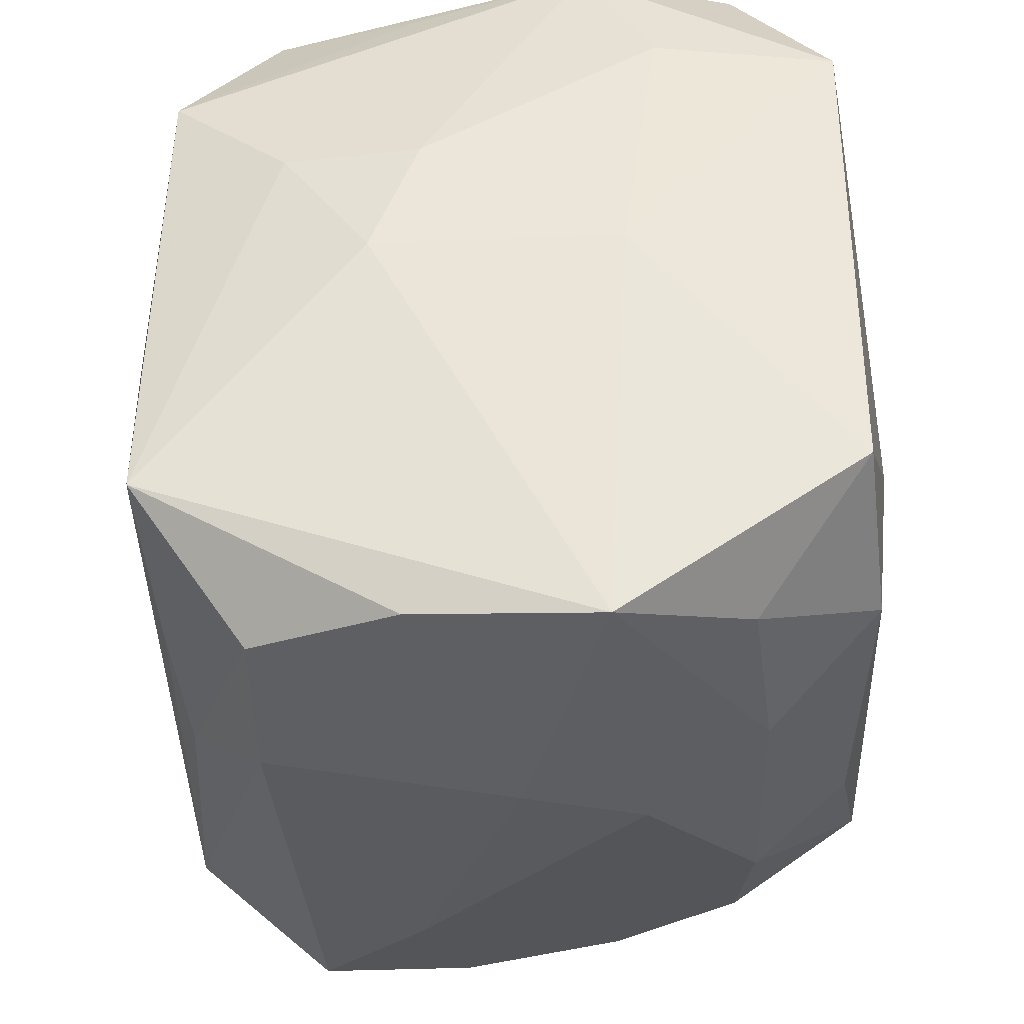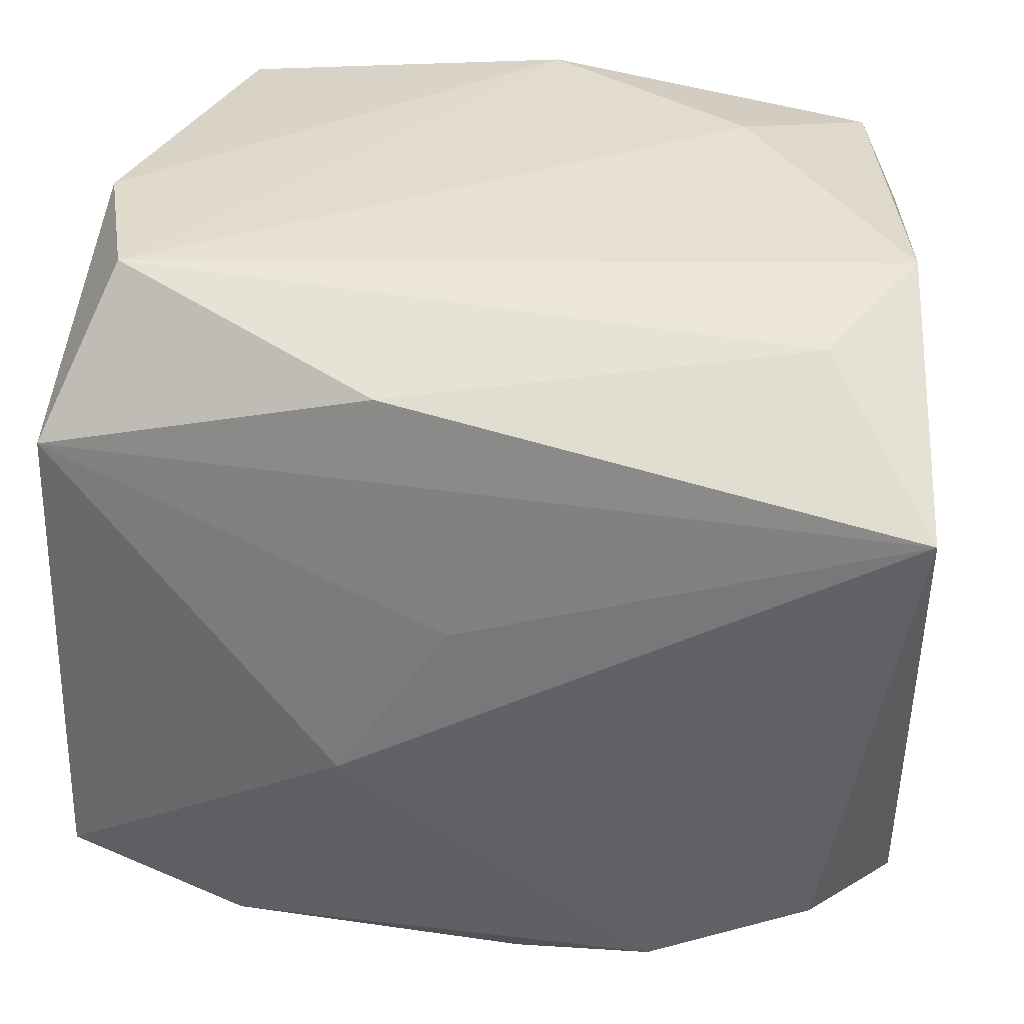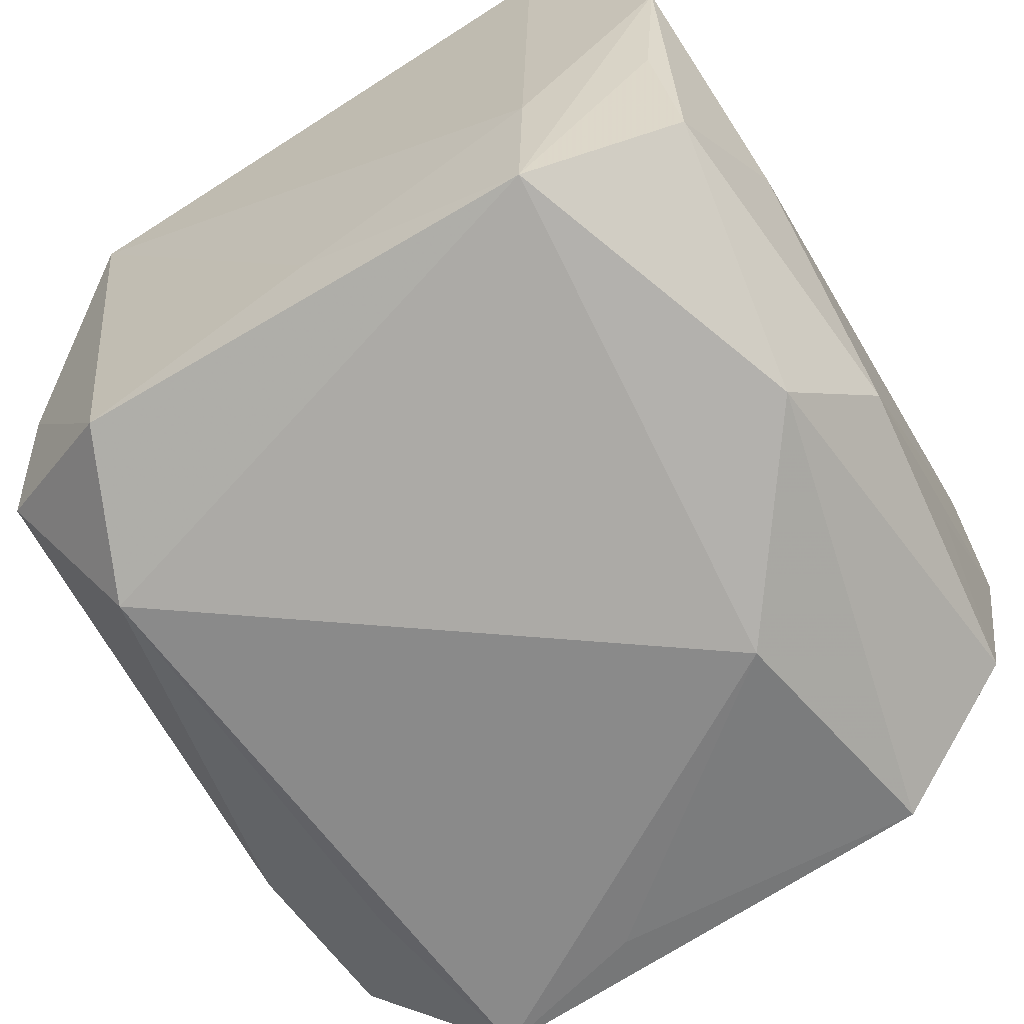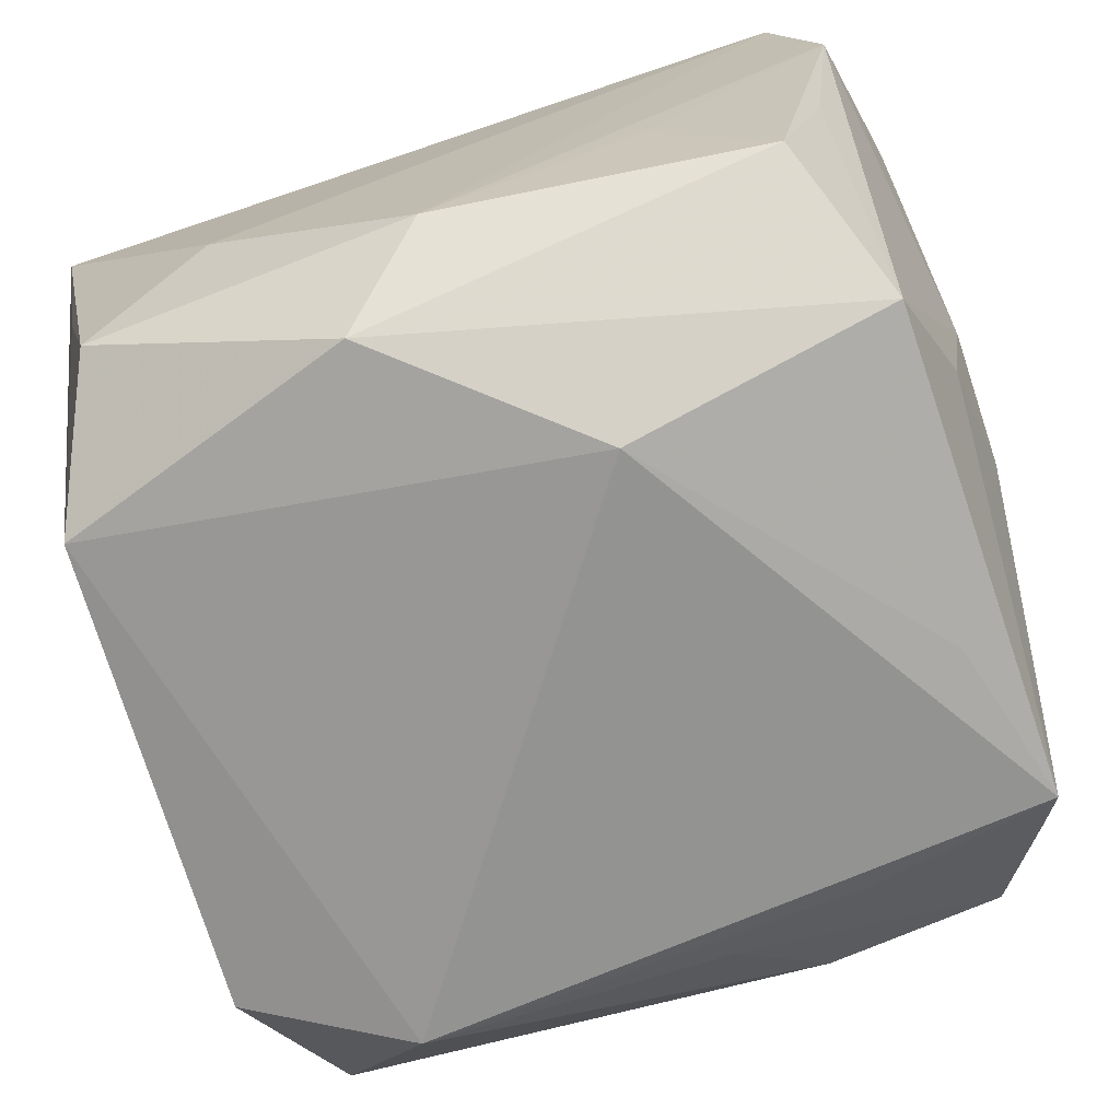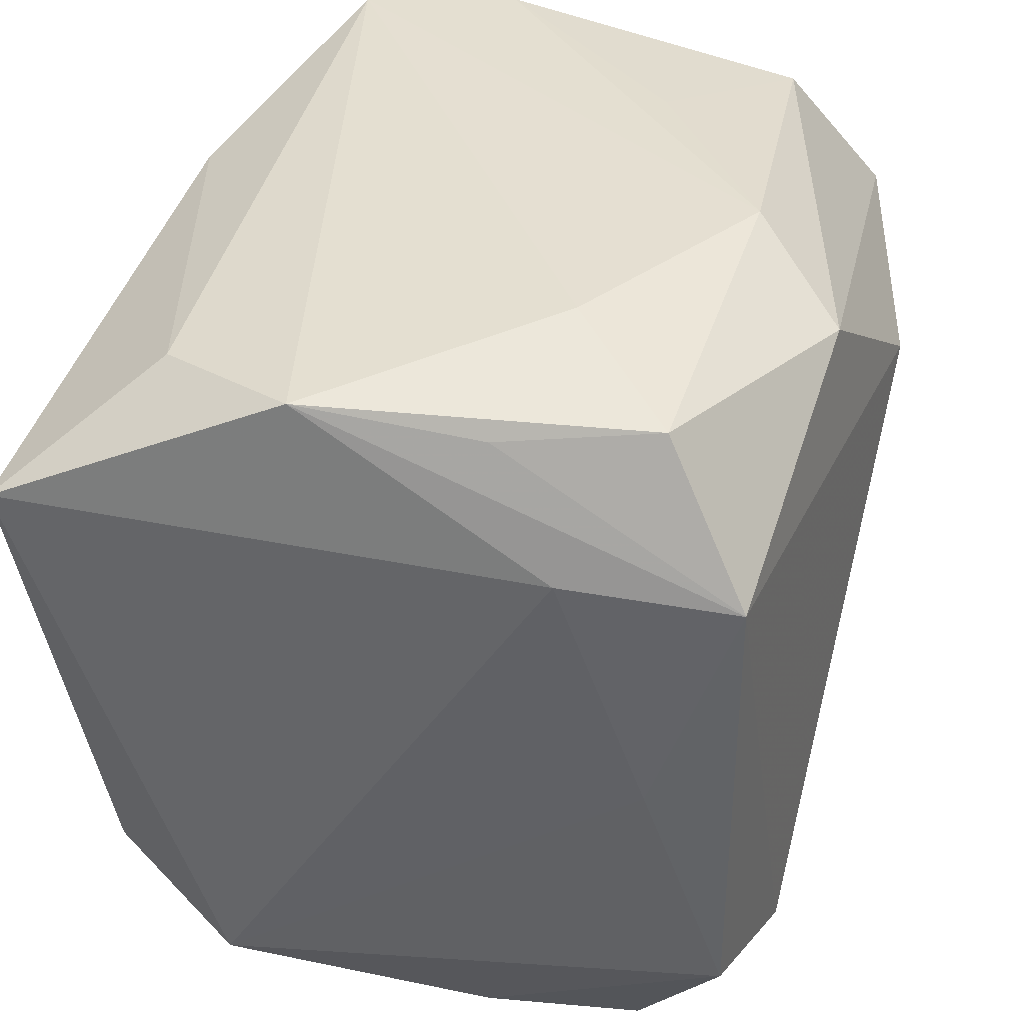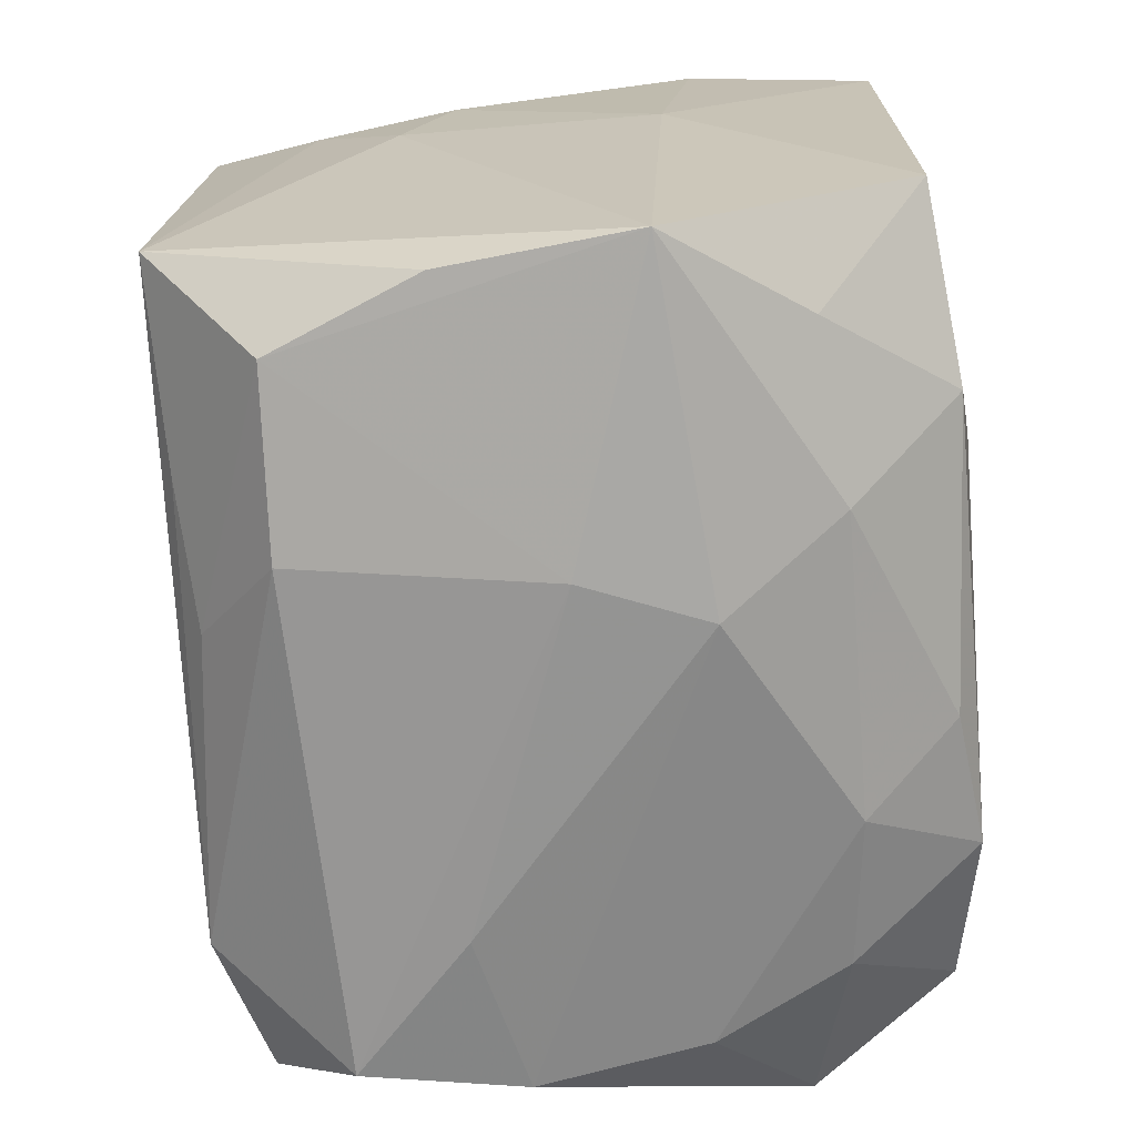
<metadata>
{"format":"obj","ext":"obj","renderer":"f3d","projection":"perspective","resolution":1024,"background":"white","views":[{"elev":-33.7,"azim":-87.6,"up":"+Y"},{"elev":34.6,"azim":8.2,"up":"+Y"},{"elev":-68.7,"azim":119.5,"up":"+Z"},{"elev":-71.7,"azim":-164.7,"up":"+Z"},{"elev":37.3,"azim":103.8,"up":"+Y"},{"elev":-69.8,"azim":-85.0,"up":"+Y"}]}
</metadata>
<code>
v -0.01513 0.03276 -0.01055
v -0.03239 -0.03143 -0.007498
v -0.01296 -0.03269 -0.01992
v -0.0001612 0.008718 0.03019
v 0.01601 -0.02411 0.02834
v 0.004872 -0.0262 0.02684
v -0.03073 0.03287 0.006367
v 0.01587 -0.03392 -0.009221
v -0.02494 0.03113 -0.01994
v 0.03559 -0.02373 0.01487
v -0.005857 0.02758 0.02719
v 0.03393 0.01891 -0.01224
v 0.02273 -0.02864 0.01801
v -0.03506 0.0006735 -0.01068
v 0.02764 -0.02995 0.007501
v -0.01707 -0.02354 -0.02744
v -0.03004 0.01963 -0.02749
v 0.01042 -0.03069 0.01933
v -0.03347 0.02195 0.01211
v -0.006307 -0.02671 -0.02637
v -0.01314 -0.03093 0.01951
v 0.03157 -0.02113 -0.02616
v 0.02644 -0.03292 -0.01861
v 0.02924 -0.0316 -0.006001
v -0.02716 -0.03092 -0.01938
v -0.02852 0.03058 -0.007788
v -0.03435 -0.03284 0.00753
v -0.0283 -0.006341 -0.02882
v -0.03255 -0.01976 -0.02814
v -0.008528 0.01582 -0.03265
v 0.00806 0.02747 -0.0289
v -0.02687 0.03318 0.0191
v -0.00912 -0.00488 0.03075
v 0.03317 0.0314 0.007639
v -0.0349 0.0009194 0.009271
v 0.02906 -0.0194 0.0264
v -0.03323 0.01077 -0.01783
v -0.01865 -0.02357 0.02833
v 0.03233 0.01767 -0.02628
v 0.03286 -0.001538 -0.01943
v -0.01099 -0.03521 0.0002663
v 0.01814 -0.0265 -0.02894
v 0.00153 0.03318 -0.02127
v 0.03132 0.0292 -0.006805
v -0.0071 -0.03487 0.009984
v -0.02644 -0.02889 0.01823
v -0.03215 0.0211 0.02684
v 0.0358 0.021 0.03075
v -0.03475 0.01047 -0.006788
v 0.0282 0.02998 -0.01927
v 0.01852 0.03318 -0.01039
v 0.02687 0.02979 0.01903
v -0.03295 -0.0187 0.02698
f 10 48 36
f 34 48 12
f 12 48 10
f 33 53 38
f 49 7 17
f 35 27 53
f 24 22 10
f 24 23 22
f 7 32 43
f 6 18 5
f 33 38 5
f 5 38 6
f 5 48 33
f 5 36 48
f 34 12 39
f 10 22 40
f 40 12 10
f 22 39 40
f 40 39 12
f 45 27 41
f 30 29 28
f 28 17 30
f 29 17 28
f 49 17 37
f 37 17 29
f 22 23 42
f 30 39 42
f 42 39 22
f 42 29 30
f 42 16 29
f 3 23 41
f 3 42 23
f 46 38 53
f 53 27 46
f 29 27 14
f 49 37 14
f 14 37 29
f 14 35 49
f 27 35 14
f 52 48 34
f 34 32 52
f 47 53 33
f 47 32 7
f 47 35 53
f 13 5 18
f 10 36 13
f 36 5 13
f 34 50 51
f 50 43 51
f 51 32 34
f 51 43 32
f 44 50 34
f 34 39 44
f 44 39 50
f 31 43 50
f 50 39 31
f 31 39 30
f 31 9 43
f 30 17 31
f 17 9 31
f 23 24 8
f 24 45 8
f 41 23 8
f 8 45 41
f 41 27 25
f 25 3 41
f 29 16 25
f 16 42 20
f 42 3 20
f 20 25 16
f 3 25 20
f 27 45 21
f 21 46 27
f 21 18 6
f 21 45 18
f 6 38 21
f 38 46 21
f 33 48 4
f 4 47 33
f 48 47 4
f 11 47 48
f 32 47 11
f 48 52 11
f 11 52 32
f 19 7 49
f 19 47 7
f 49 35 19
f 35 47 19
f 15 13 18
f 18 45 15
f 15 45 24
f 15 24 10
f 10 13 15
f 26 17 7
f 7 9 26
f 26 9 17
f 7 43 1
f 1 9 7
f 43 9 1
f 2 27 29
f 29 25 2
f 2 25 27

</code>
